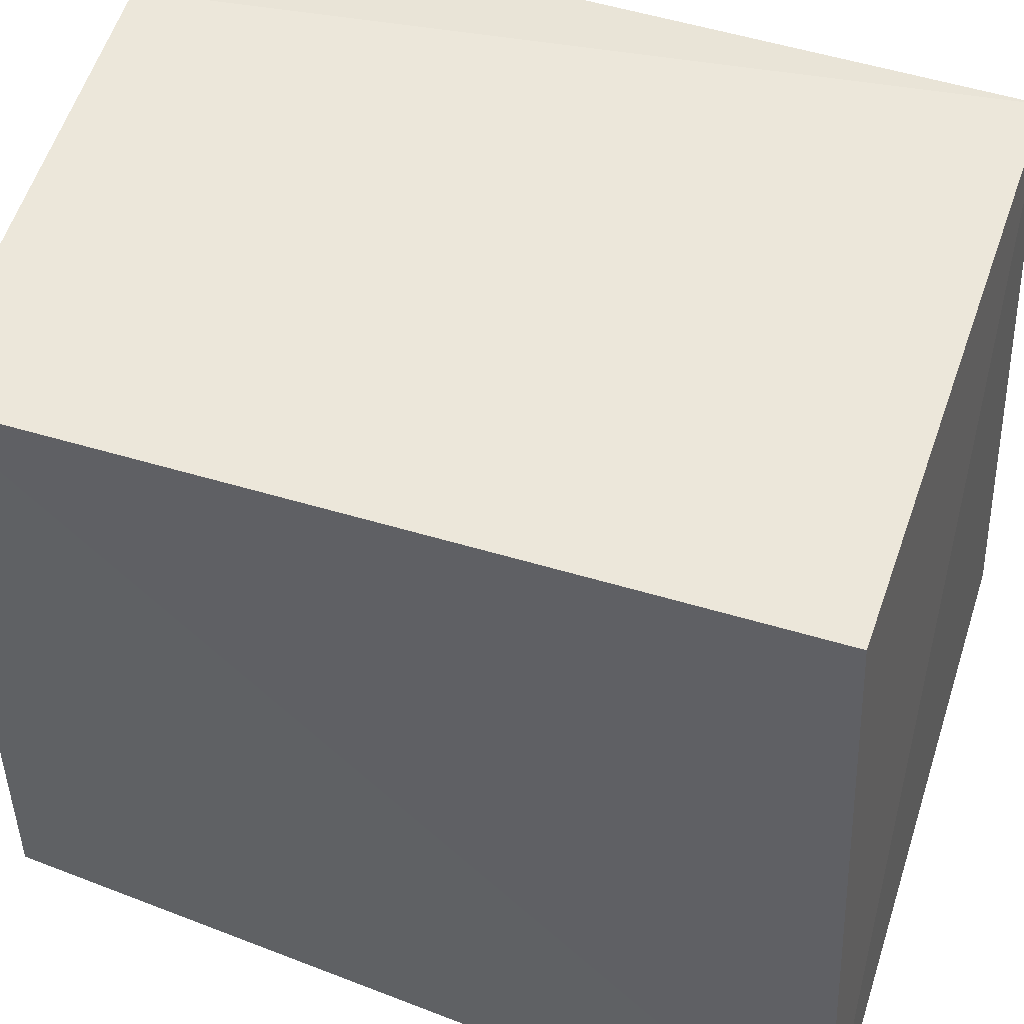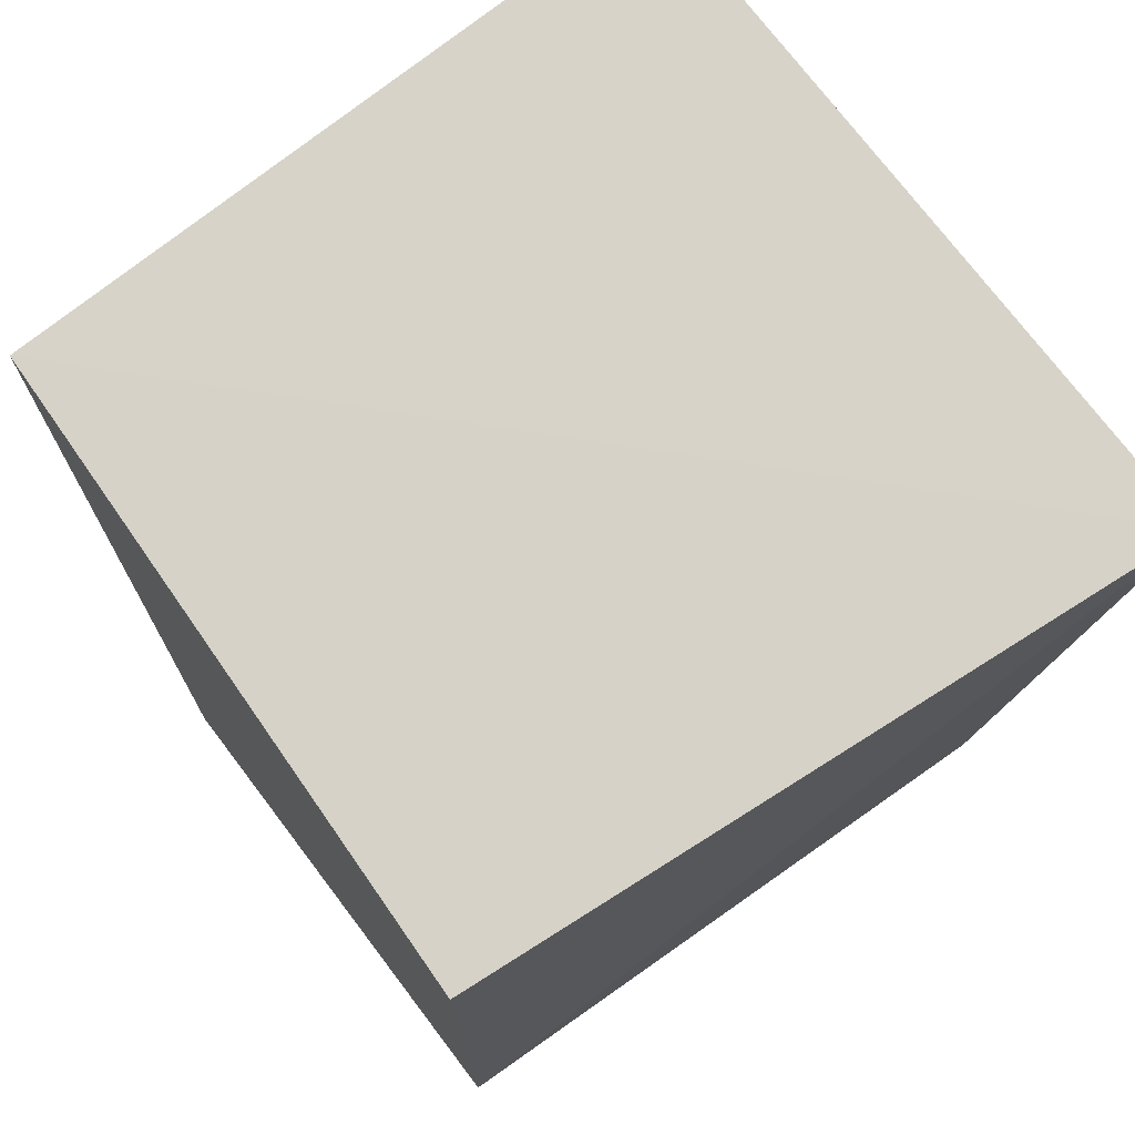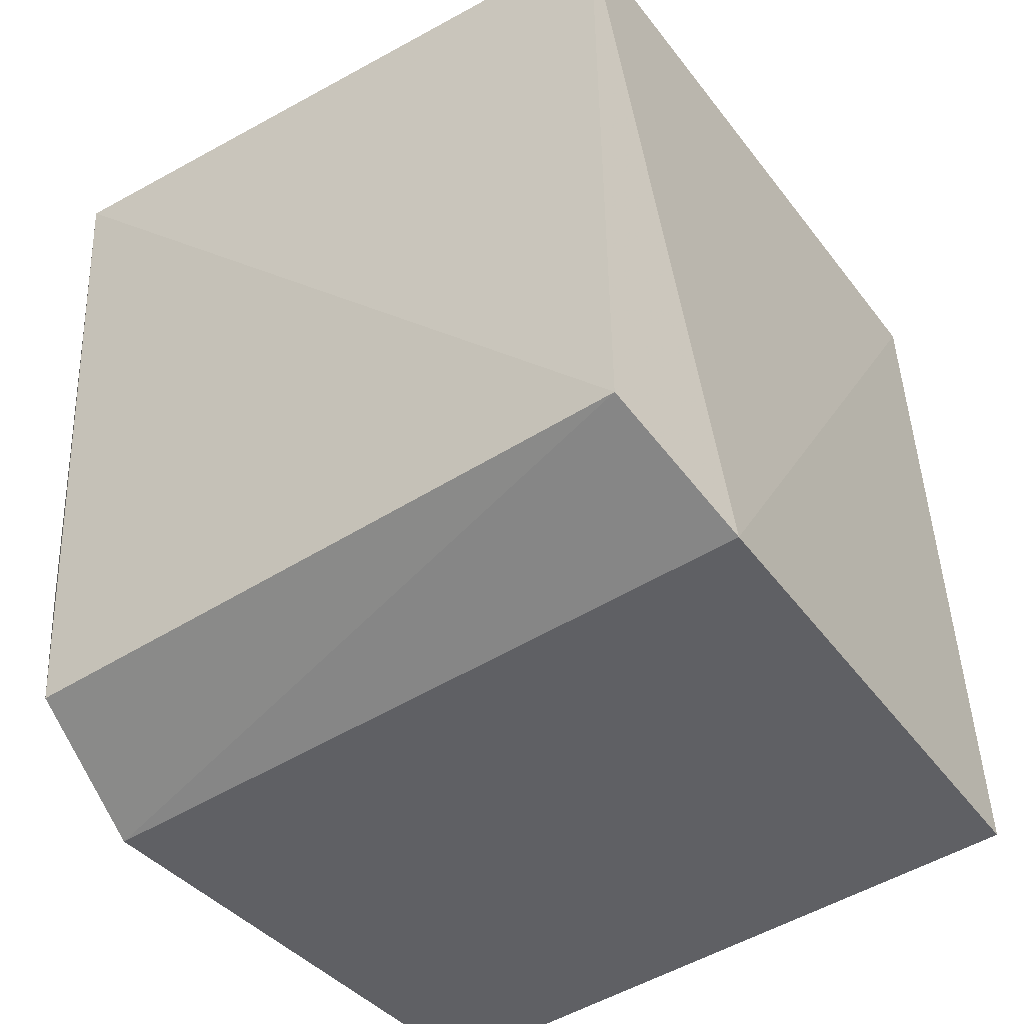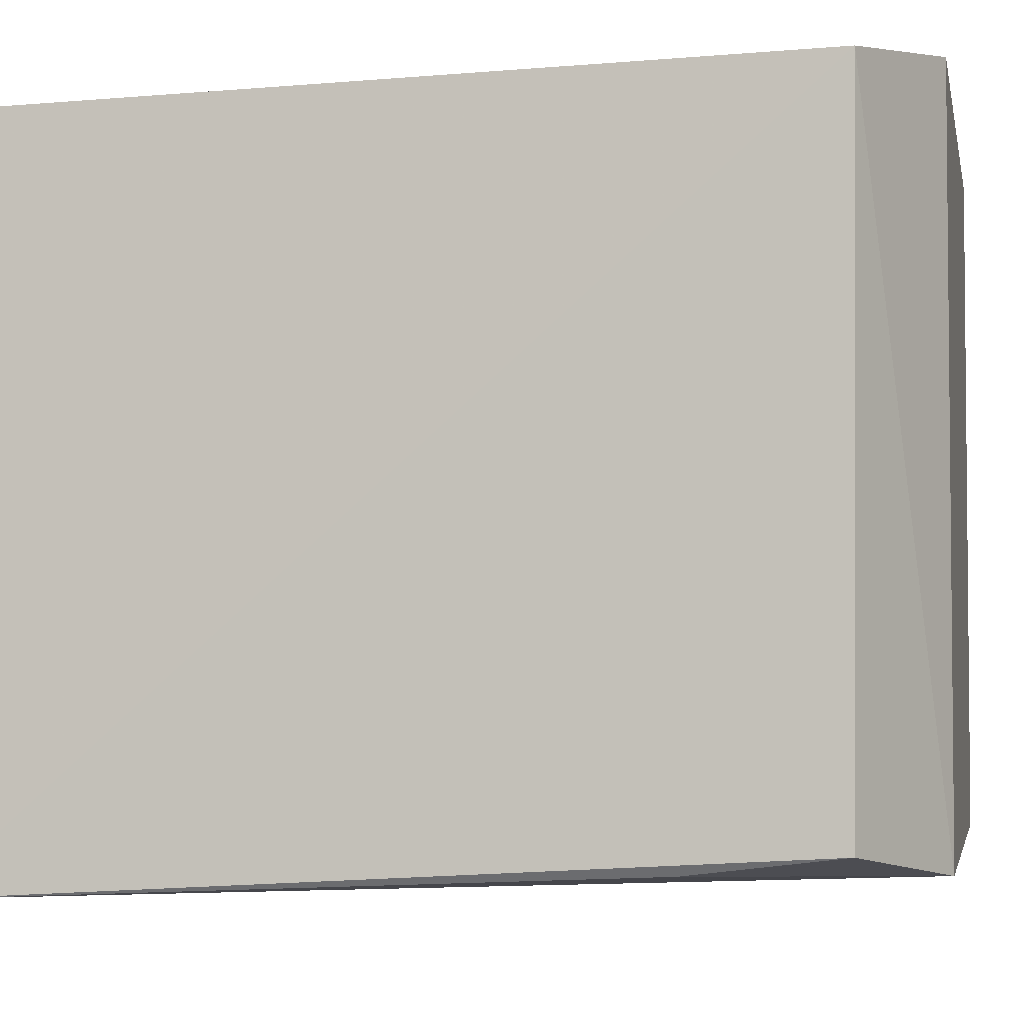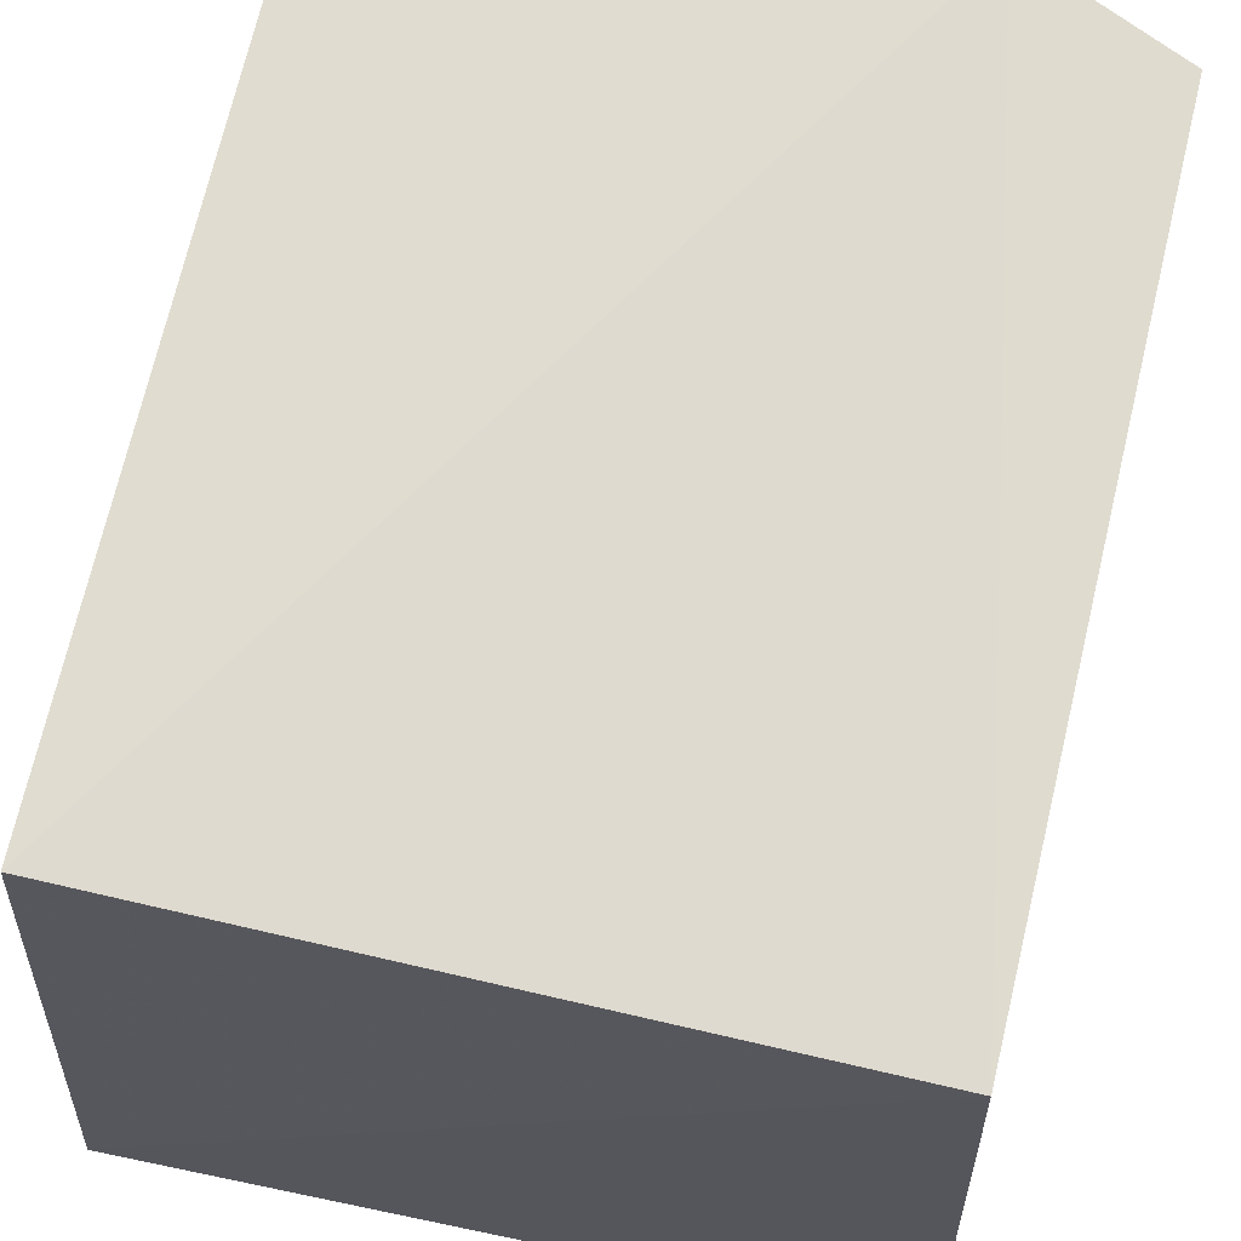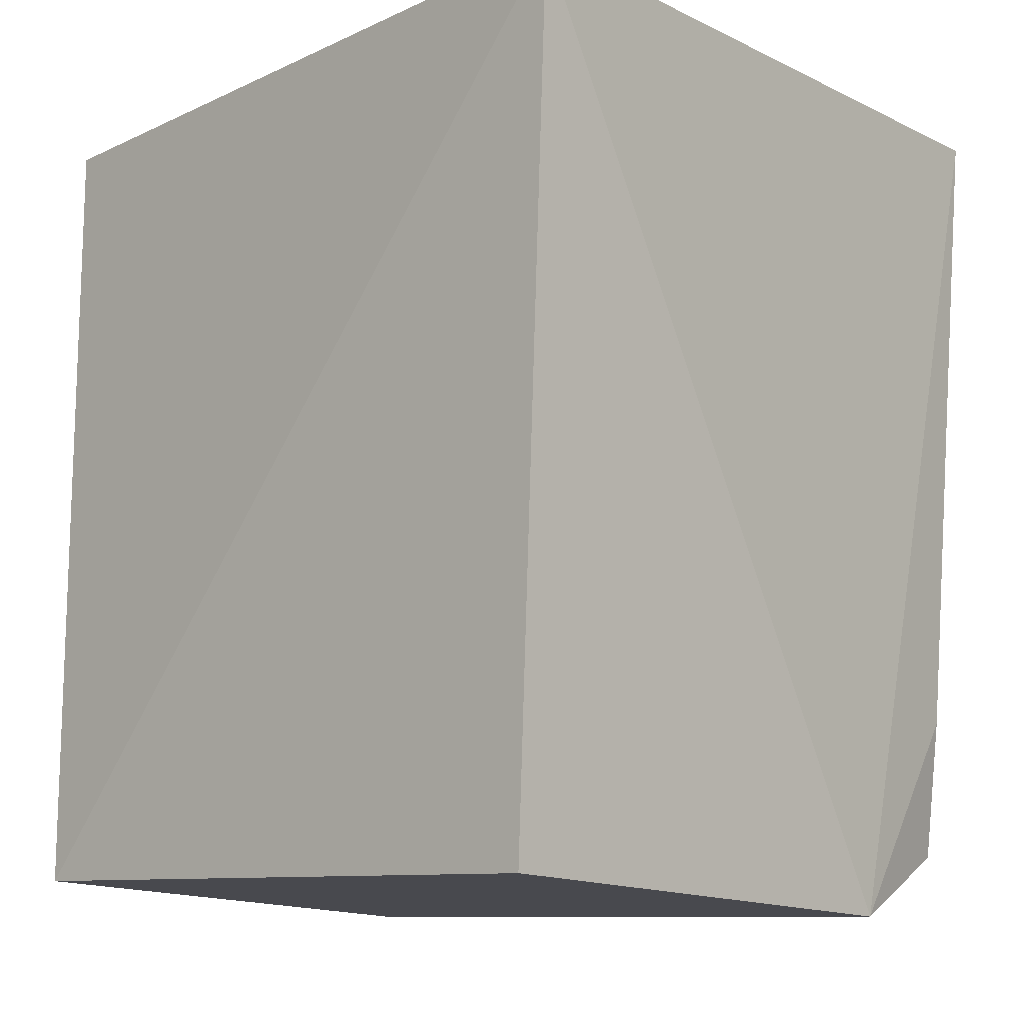
<metadata>
{"format":"obj","ext":"obj","renderer":"f3d","projection":"perspective","resolution":1024,"background":"white","views":[{"elev":49.0,"azim":-71.2,"up":"+Y"},{"elev":74.7,"azim":-125.0,"up":"+Z"},{"elev":-47.6,"azim":125.4,"up":"+Z"},{"elev":-3.7,"azim":105.0,"up":"+Y"},{"elev":68.8,"azim":13.1,"up":"+Y"},{"elev":-9.6,"azim":-48.0,"up":"+Z"}]}
</metadata>
<code>
v 0.2879 -0.2911 0.2772
v 0.267 -0.2563 -0.3222
v 0.2652 0.2303 0.2562
v -0.2348 0.2303 0.2562
v -0.2645 -0.3083 0.2869
v 0.1535 0.2518 -0.3697
v 0.2703 0.2354 -0.3268
v 0.1547 -0.2737 -0.3698
v -0.2394 0.2366 -0.3418
v 0.2652 -0.2697 -0.2135
v -0.2393 -0.26 -0.3417
f 5 1 3
f 5 3 4
f 6 4 3
f 7 1 2
f 7 3 1
f 7 6 3
f 8 1 5
f 8 7 2
f 8 6 7
f 9 5 4
f 9 4 6
f 9 6 8
f 10 8 2
f 10 2 1
f 10 1 8
f 11 9 8
f 11 8 5
f 11 5 9

</code>
